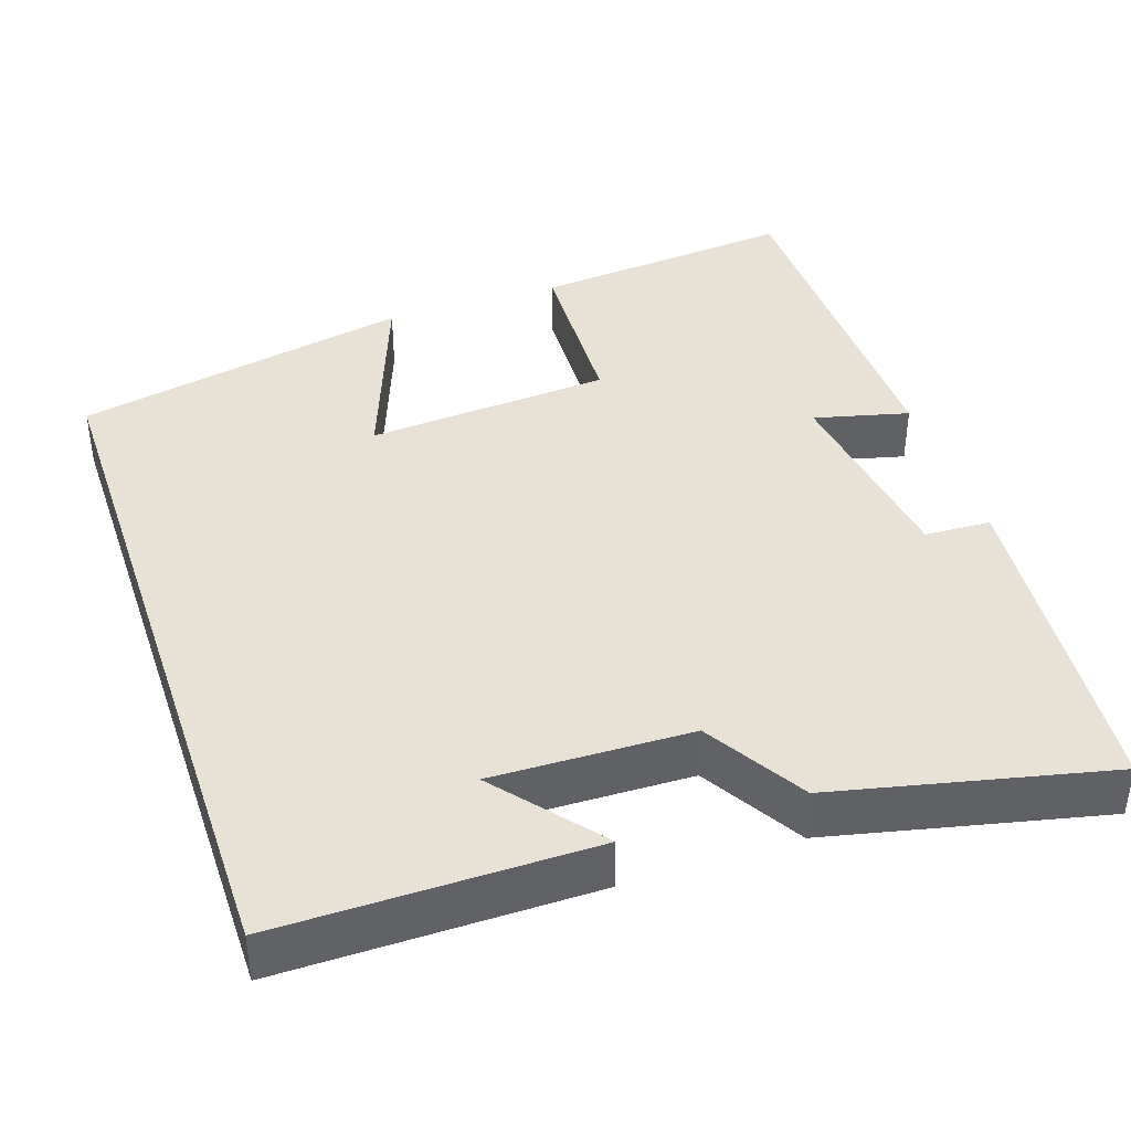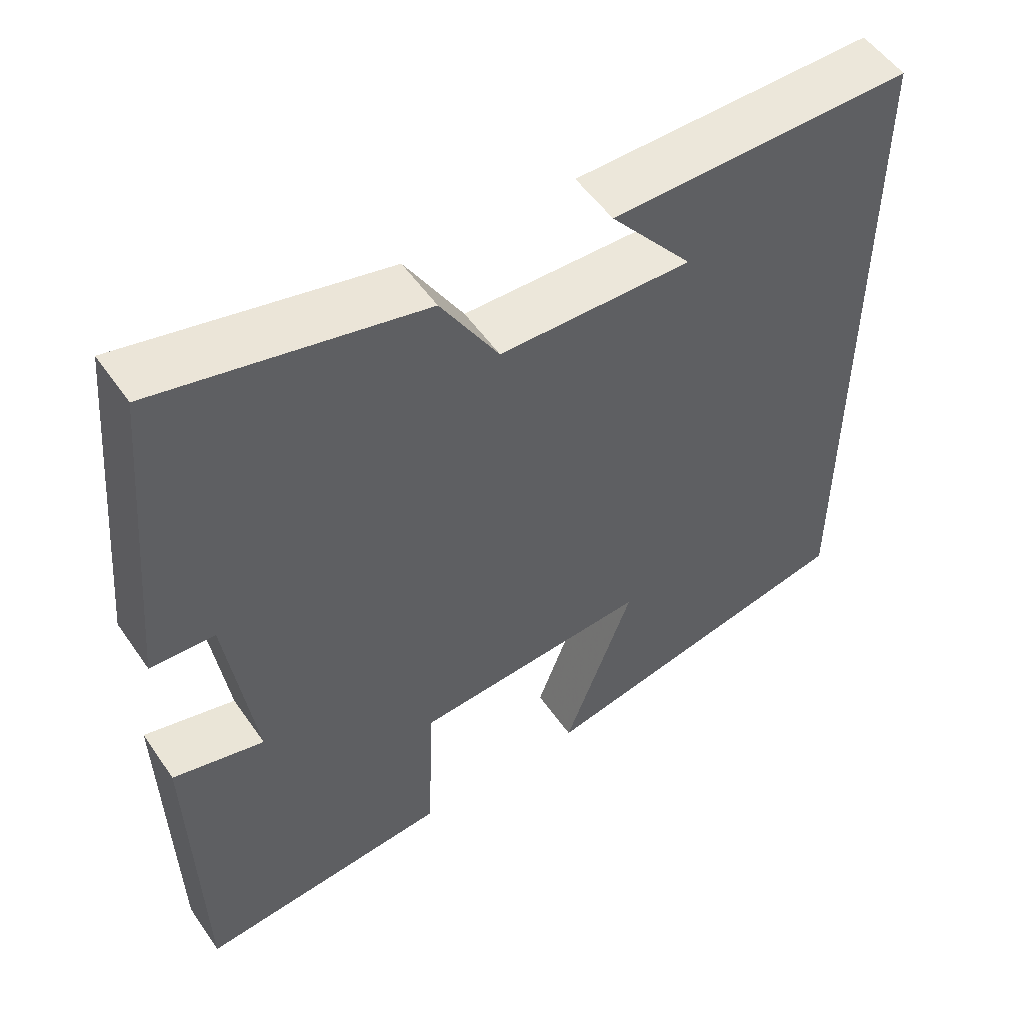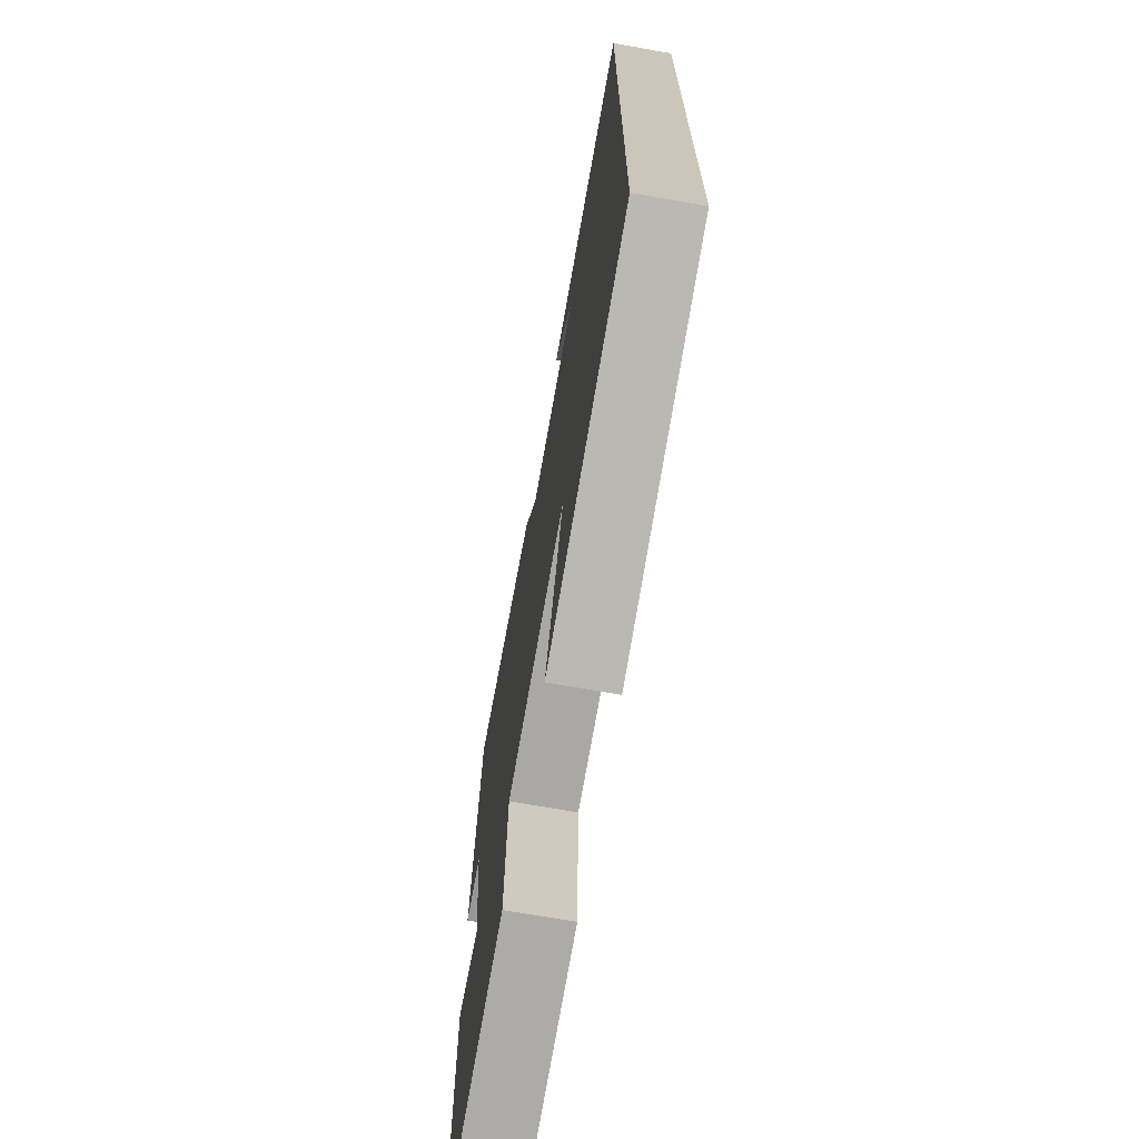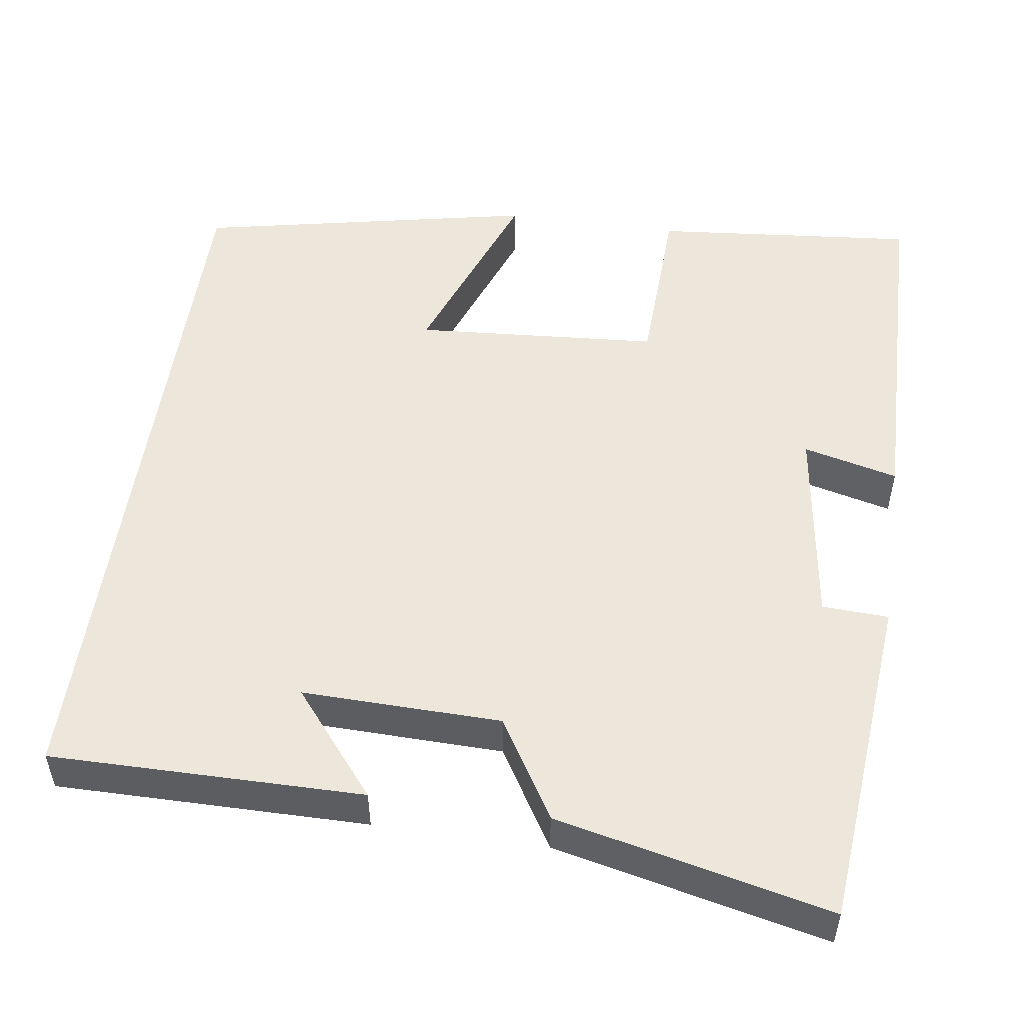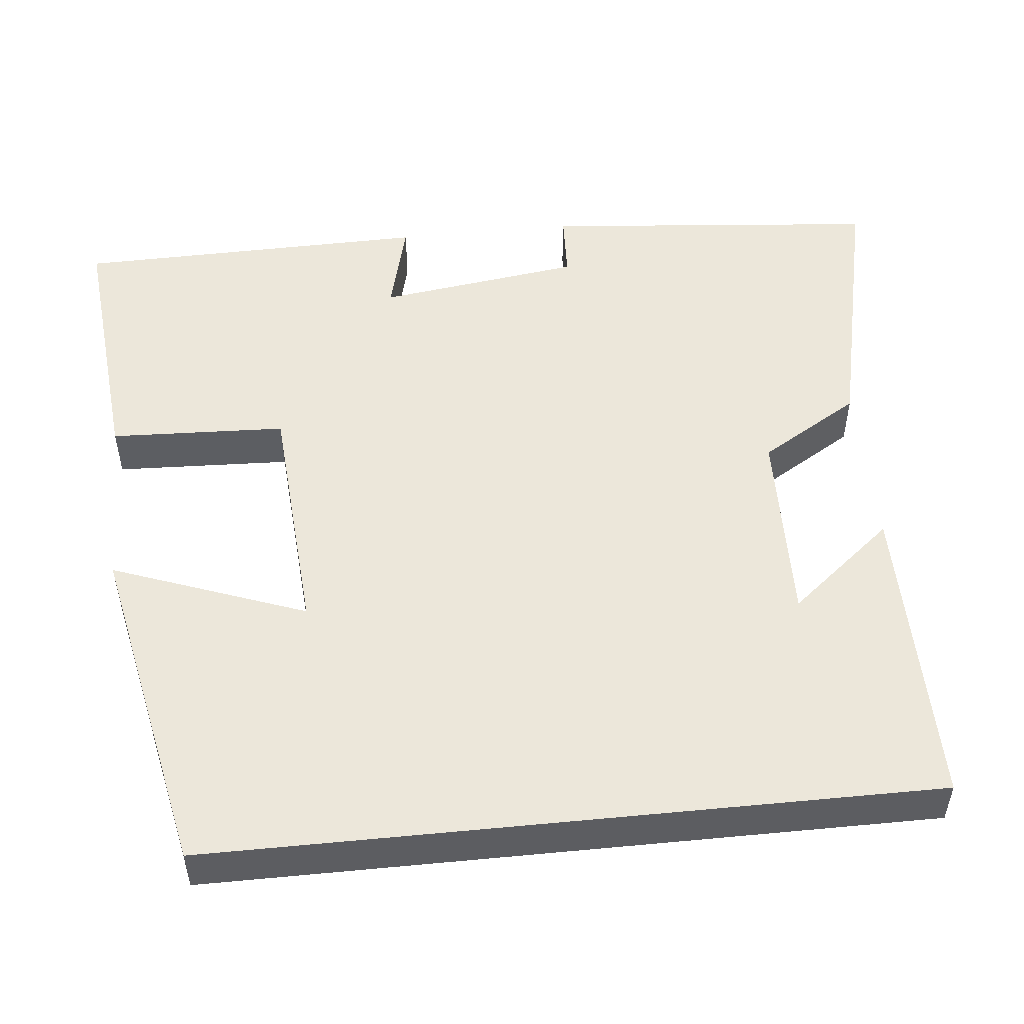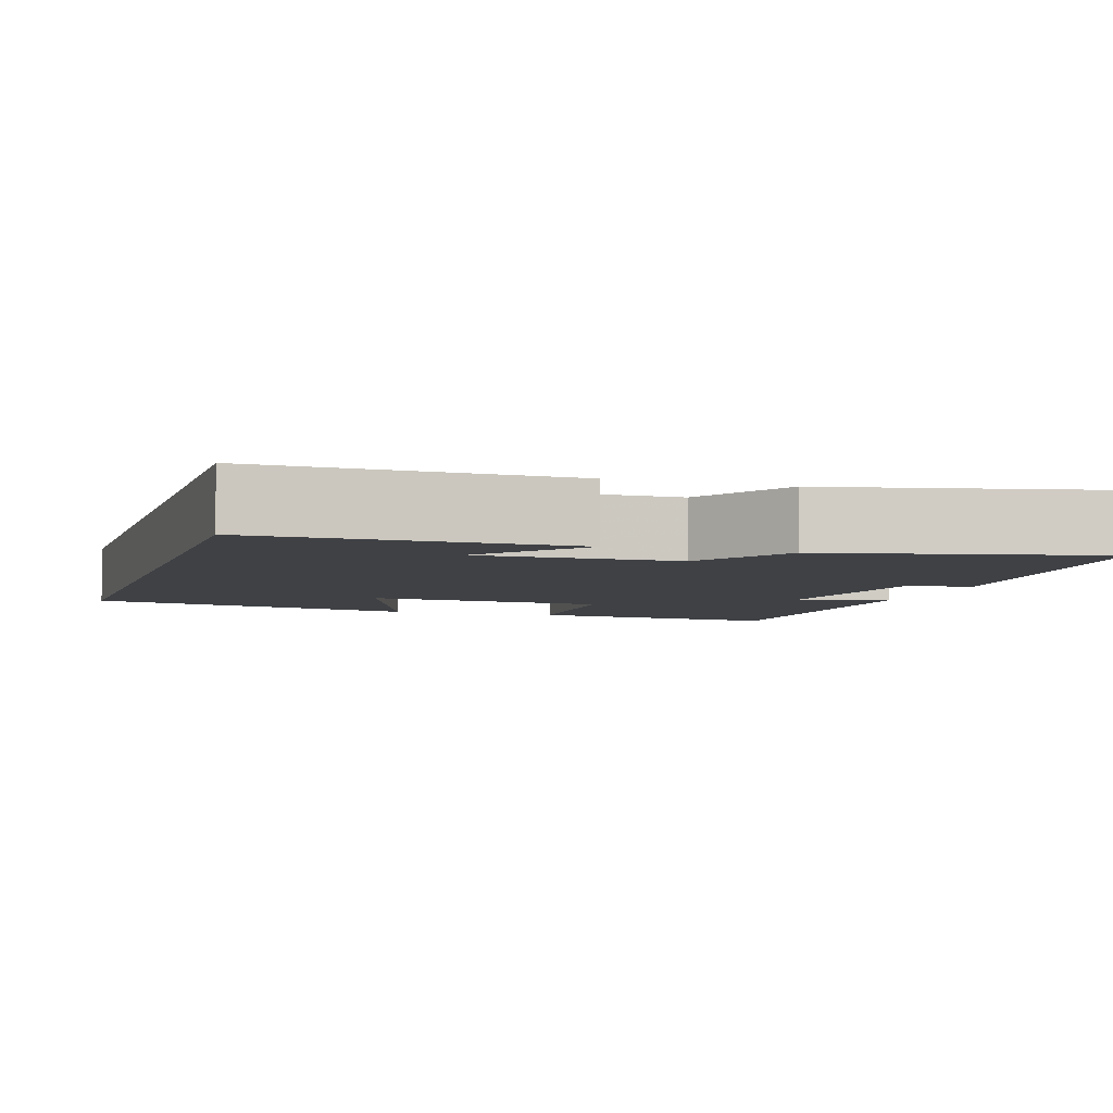
<metadata>
{"format":"obj","ext":"obj","renderer":"f3d","projection":"perspective","resolution":1024,"background":"white","views":[{"elev":40.5,"azim":-18.6,"up":"+Y"},{"elev":53.1,"azim":146.1,"up":"+Z"},{"elev":-70.8,"azim":-100.0,"up":"+Z"},{"elev":51.8,"azim":8.2,"up":"+Y"},{"elev":51.3,"azim":-95.8,"up":"+Y"},{"elev":-5.3,"azim":-17.7,"up":"+Y"}]}
</metadata>
<code>
v 0.491 0.07 -0.531
v 0.157 0.07 -0.5
v 0.148 0.07 -0.277
v -0.162 0.07 -0.255
v -0.071 0.07 -0.5
v -0.5 0.07 -0.412
v -0.5 0.07 0.502
v -0.105 0.07 0.5
v -0.213 0.07 0.368
v 0.039 0.07 0.374
v 0.115 0.07 0.5
v 0.461 0.07 0.578
v 0.5 0.07 0.15
v 0.416 0.07 0.146
v 0.38 0.07 -0.112
v 0.5 0.07 -0.082
v 0.491 0 -0.531
v 0.157 0 -0.5
v 0.148 0 -0.277
v -0.162 0 -0.255
v -0.071 0 -0.5
v -0.5 0 -0.412
v -0.5 0 0.502
v -0.105 0 0.5
v -0.213 0 0.368
v 0.039 0 0.374
v 0.115 0 0.5
v 0.461 0 0.578
v 0.5 0 0.15
v 0.416 0 0.146
v 0.38 0 -0.112
v 0.5 0 -0.082
f 15 16 1 2
f 14 15 2 3
f 11 12 13 14
f 10 11 14 3
f 9 10 3 4
f 7 8 9
f 7 9 4
f 4 5 6 7
f 18 17 32 31
f 19 18 31 30
f 30 29 28 27
f 19 30 27 26
f 20 19 26 25
f 25 24 23
f 20 25 23
f 23 22 21 20
f 1 17 18 2
f 2 18 19 3
f 3 19 20 4
f 4 20 21 5
f 5 21 22 6
f 6 22 23 7
f 7 23 24 8
f 8 24 25 9
f 9 25 26 10
f 10 26 27 11
f 11 27 28 12
f 12 28 29 13
f 13 29 30 14
f 14 30 31 15
f 15 31 32 16
f 16 32 17 1

</code>
